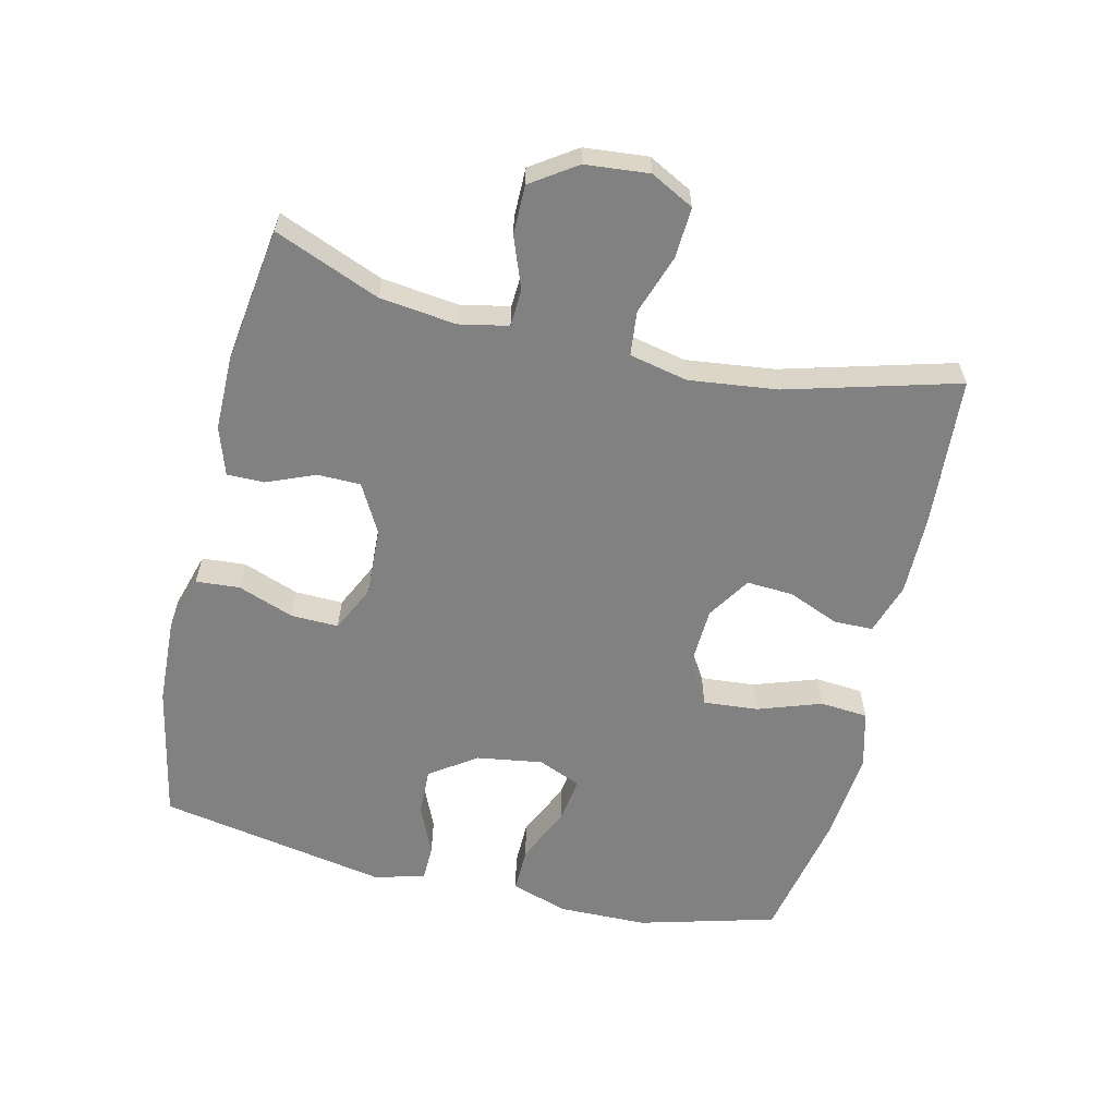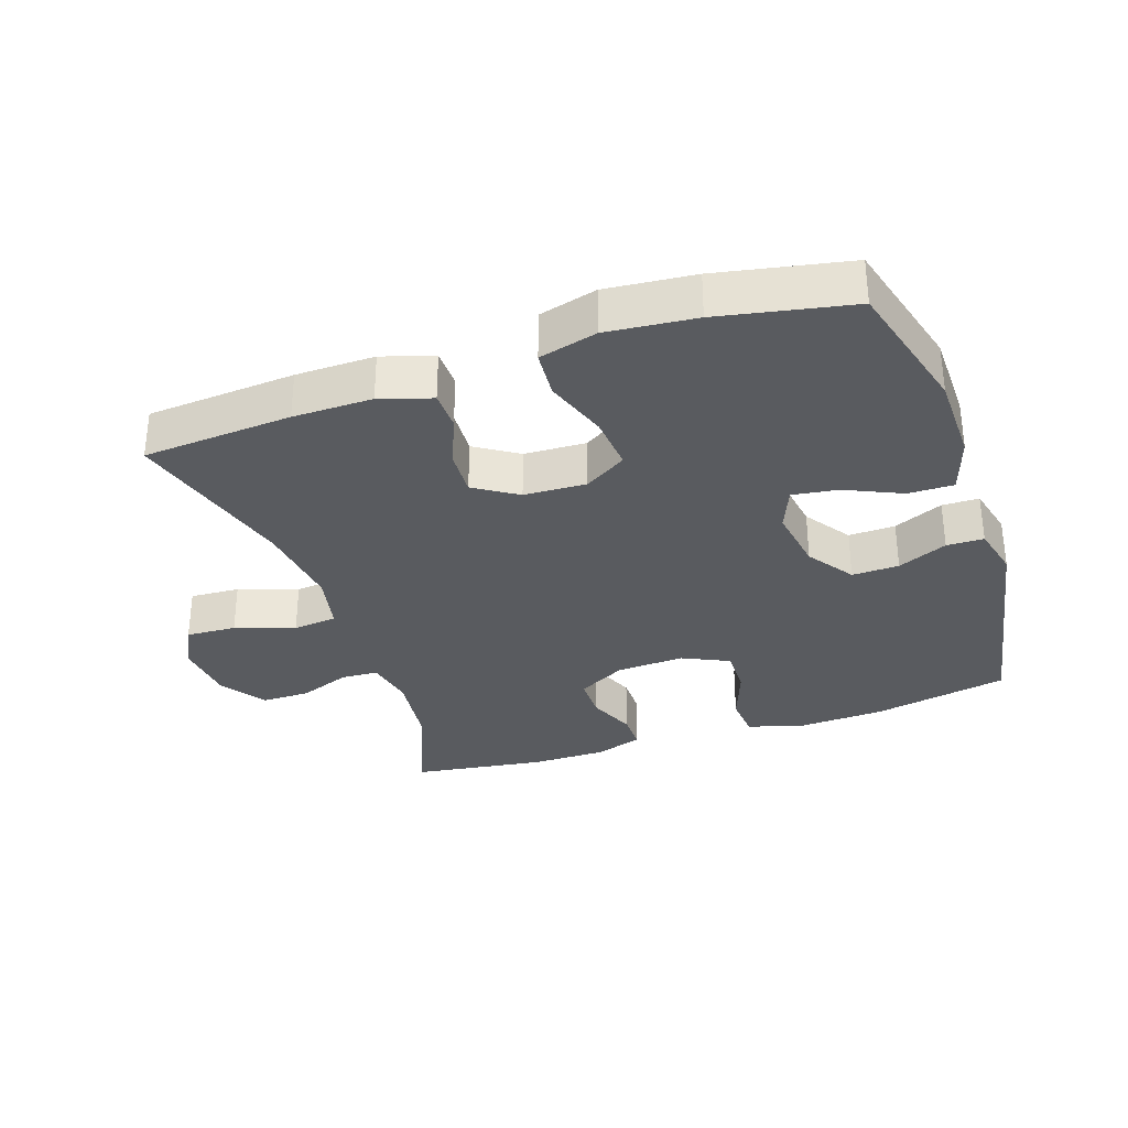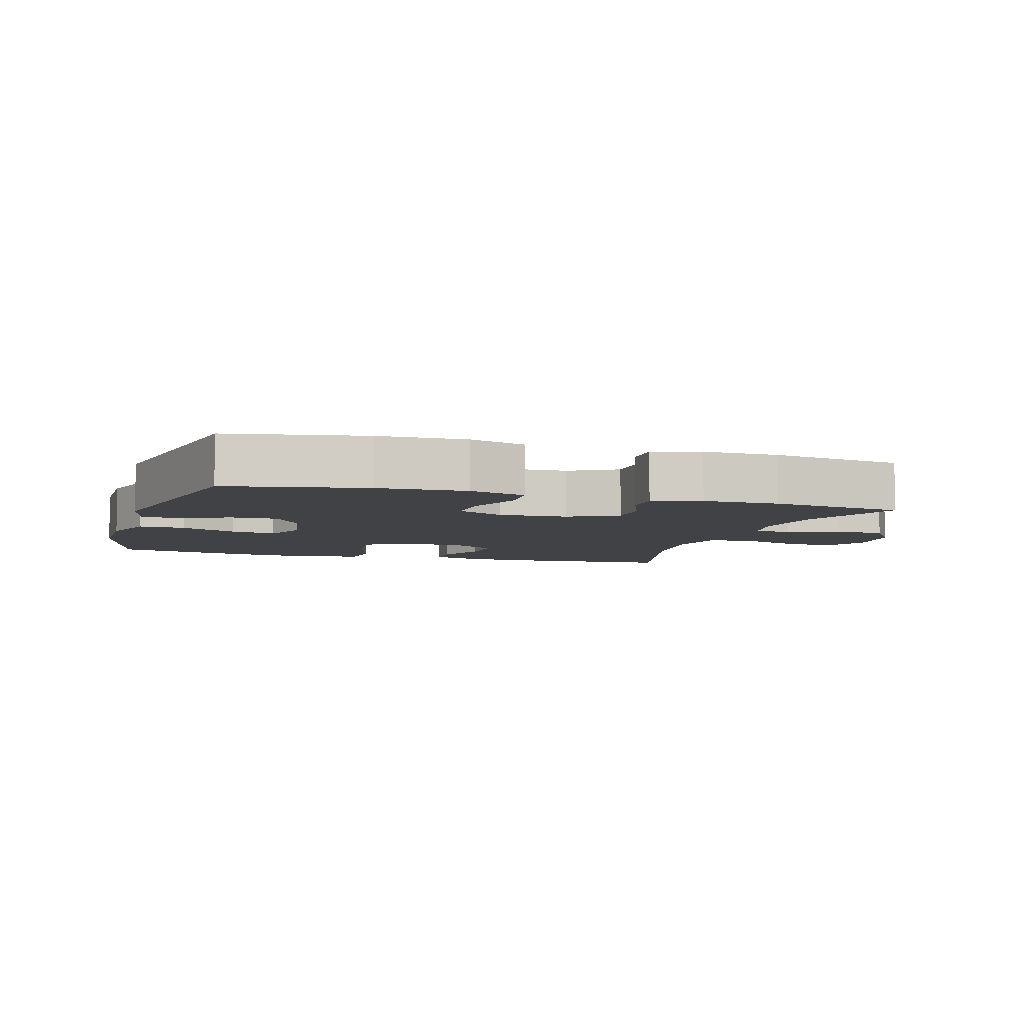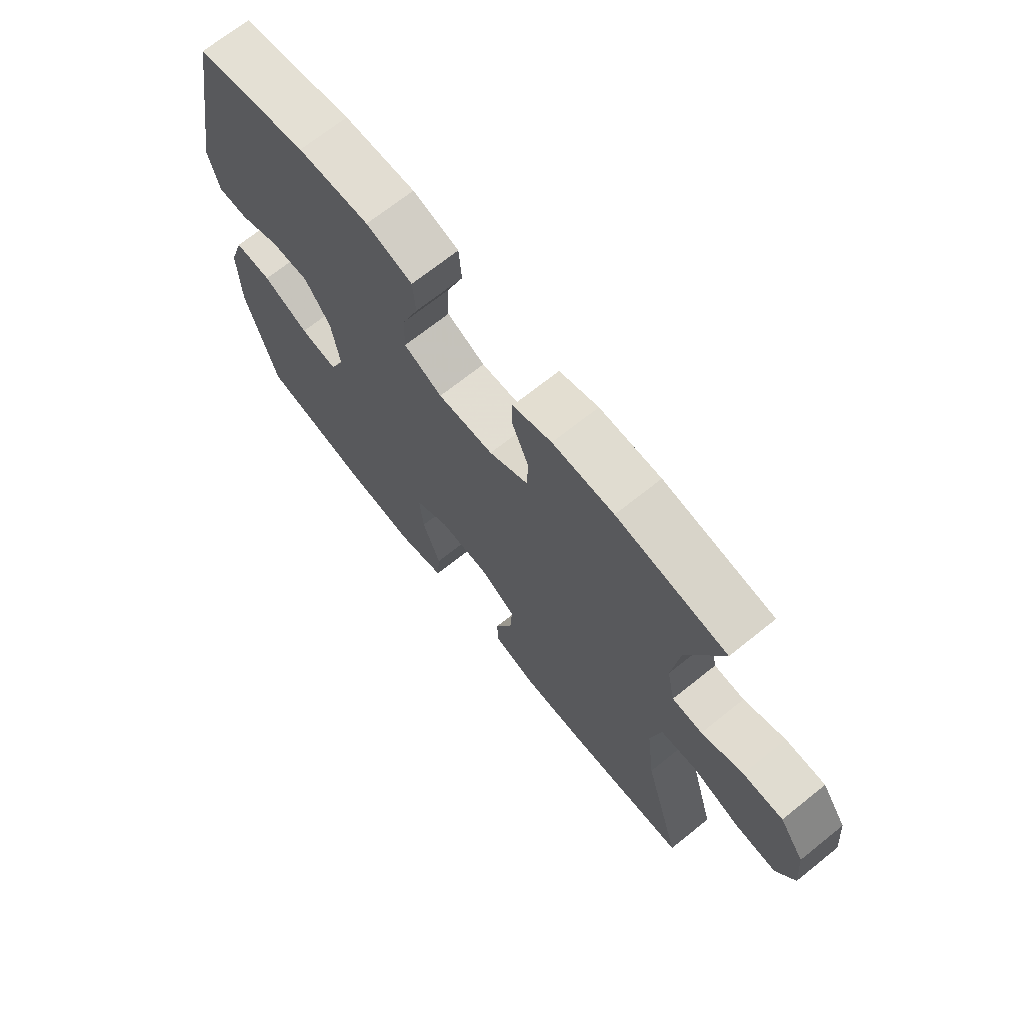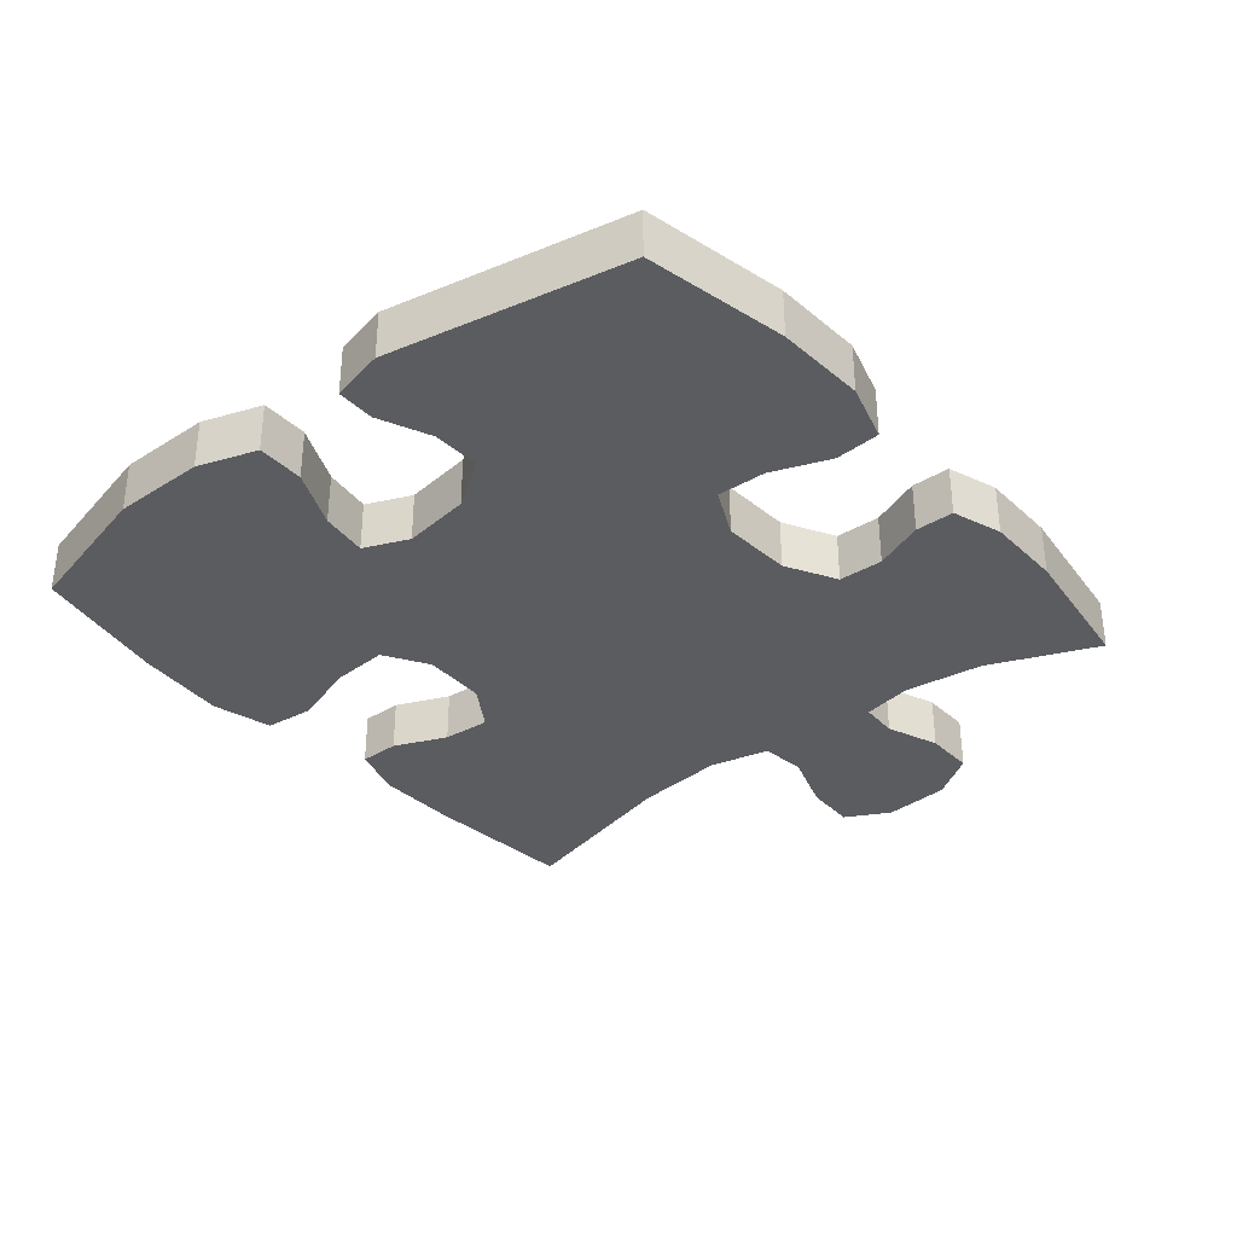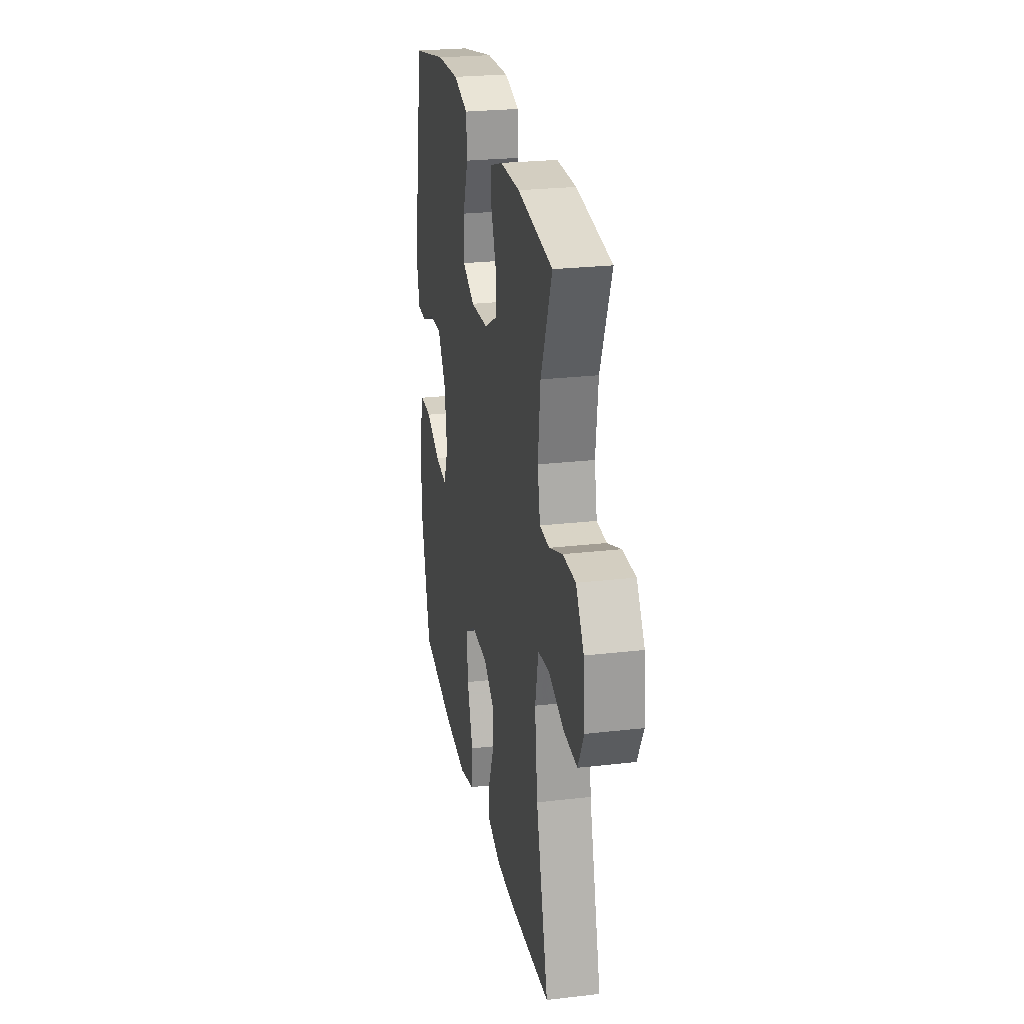
<metadata>
{"format":"obj","ext":"obj","renderer":"f3d","projection":"perspective","resolution":1024,"background":"white","views":[{"elev":-60.4,"azim":76.7,"up":"+Y"},{"elev":-32.4,"azim":-161.1,"up":"+Y"},{"elev":-6.1,"azim":-17.3,"up":"+Y"},{"elev":69.6,"azim":51.3,"up":"+Z"},{"elev":-34.0,"azim":-50.5,"up":"+Y"},{"elev":25.2,"azim":79.4,"up":"+Z"}]}
</metadata>
<code>
v -0.5 0.07 0.5
v -0.294 0.07 0.541
v -0.163 0.07 0.547
v -0.078 0.07 0.522
v -0.073 0.07 0.456
v -0.104 0.07 0.372
v -0.106 0.07 0.3
v -0.035 0.07 0.266
v 0.068 0.07 0.271
v 0.141 0.07 0.311
v 0.142 0.07 0.376
v 0.112 0.07 0.449
v 0.112 0.07 0.505
v 0.184 0.07 0.529
v 0.297 0.07 0.529
v 0.5 0.07 0.5
v 0.436 0.07 0.342
v 0.422 0.07 0.227
v 0.437 0.07 0.153
v 0.493 0.07 0.15
v 0.57 0.07 0.179
v 0.644 0.07 0.179
v 0.69 0.07 0.111
v 0.699 0.07 0.015
v 0.665 0.07 -0.05
v 0.589 0.07 -0.046
v 0.499 0.07 -0.015
v 0.432 0.07 -0.022
v 0.413 0.07 -0.11
v 0.429 0.07 -0.243
v 0.5 0.07 -0.5
v 0.274 0.07 -0.516
v 0.154 0.07 -0.517
v 0.076 0.07 -0.492
v 0.075 0.07 -0.433
v 0.107 0.07 -0.356
v 0.111 0.07 -0.286
v 0.046 0.07 -0.244
v -0.048 0.07 -0.24
v -0.112 0.07 -0.279
v -0.105 0.07 -0.362
v -0.072 0.07 -0.458
v -0.078 0.07 -0.53
v -0.166 0.07 -0.553
v -0.3 0.07 -0.54
v -0.5 0.07 -0.5
v -0.556 0.07 -0.293
v -0.558 0.07 -0.159
v -0.53 0.07 -0.073
v -0.461 0.07 -0.074
v -0.376 0.07 -0.113
v -0.307 0.07 -0.123
v -0.28 0.07 -0.058
v -0.295 0.07 0.041
v -0.343 0.07 0.111
v -0.414 0.07 0.109
v -0.489 0.07 0.076
v -0.545 0.07 0.077
v -0.564 0.07 0.155
v -0.5 0 0.5
v -0.294 0 0.541
v -0.163 0 0.547
v -0.078 0 0.522
v -0.073 0 0.456
v -0.104 0 0.372
v -0.106 0 0.3
v -0.035 0 0.266
v 0.068 0 0.271
v 0.141 0 0.311
v 0.142 0 0.376
v 0.112 0 0.449
v 0.112 0 0.505
v 0.184 0 0.529
v 0.297 0 0.529
v 0.5 0 0.5
v 0.436 0 0.342
v 0.422 0 0.227
v 0.437 0 0.153
v 0.493 0 0.15
v 0.57 0 0.179
v 0.644 0 0.179
v 0.69 0 0.111
v 0.699 0 0.015
v 0.665 0 -0.05
v 0.589 0 -0.046
v 0.499 0 -0.015
v 0.432 0 -0.022
v 0.413 0 -0.11
v 0.429 0 -0.243
v 0.5 0 -0.5
v 0.274 0 -0.516
v 0.154 0 -0.517
v 0.076 0 -0.492
v 0.075 0 -0.433
v 0.107 0 -0.356
v 0.111 0 -0.286
v 0.046 0 -0.244
v -0.048 0 -0.24
v -0.112 0 -0.279
v -0.105 0 -0.362
v -0.072 0 -0.458
v -0.078 0 -0.53
v -0.166 0 -0.553
v -0.3 0 -0.54
v -0.5 0 -0.5
v -0.556 0 -0.293
v -0.558 0 -0.159
v -0.53 0 -0.073
v -0.461 0 -0.074
v -0.376 0 -0.113
v -0.307 0 -0.123
v -0.28 0 -0.058
v -0.295 0 0.041
v -0.343 0 0.111
v -0.414 0 0.109
v -0.489 0 0.076
v -0.545 0 0.077
v -0.564 0 0.155
f 4 5 6
f 3 4 6
f 2 3 6
f 1 2 6
f 59 1 6
f 58 59 6
f 57 58 6
f 56 57 6
f 55 56 6 7
f 54 55 7 8
f 53 54 8 9
f 52 53 9 10
f 49 50 51
f 48 49 51
f 47 48 51
f 46 47 51
f 45 46 51
f 44 45 51
f 43 44 51
f 42 43 51
f 41 42 51
f 40 41 51 52
f 39 40 52 10
f 34 35 36
f 33 34 36
f 32 33 36
f 31 32 36
f 30 31 36
f 29 30 36 37
f 28 29 37 38
f 25 26 27
f 24 25 27
f 23 24 27
f 22 23 27
f 21 22 27
f 20 21 27
f 19 20 27 28
f 38 39 10
f 28 38 10
f 19 28 10
f 18 19 10
f 15 16 17
f 14 15 17
f 13 14 17
f 12 13 17
f 11 12 17
f 10 11 17 18
f 65 64 63
f 65 63 62
f 65 62 61
f 65 61 60
f 65 60 118
f 65 118 117
f 65 117 116
f 65 116 115
f 66 65 115 114
f 67 66 114 113
f 68 67 113 112
f 69 68 112 111
f 110 109 108
f 110 108 107
f 110 107 106
f 110 106 105
f 110 105 104
f 110 104 103
f 110 103 102
f 110 102 101
f 110 101 100
f 111 110 100 99
f 69 111 99 98
f 95 94 93
f 95 93 92
f 95 92 91
f 95 91 90
f 95 90 89
f 96 95 89 88
f 97 96 88 87
f 86 85 84
f 86 84 83
f 86 83 82
f 86 82 81
f 86 81 80
f 86 80 79
f 87 86 79 78
f 69 98 97
f 69 97 87
f 69 87 78
f 69 78 77
f 76 75 74
f 76 74 73
f 76 73 72
f 76 72 71
f 76 71 70
f 77 76 70 69
f 1 60 61 2
f 2 61 62 3
f 3 62 63 4
f 4 63 64 5
f 5 64 65 6
f 6 65 66 7
f 7 66 67 8
f 8 67 68 9
f 9 68 69 10
f 10 69 70 11
f 11 70 71 12
f 12 71 72 13
f 13 72 73 14
f 14 73 74 15
f 15 74 75 16
f 16 75 76 17
f 17 76 77 18
f 18 77 78 19
f 19 78 79 20
f 20 79 80 21
f 21 80 81 22
f 22 81 82 23
f 23 82 83 24
f 24 83 84 25
f 25 84 85 26
f 26 85 86 27
f 27 86 87 28
f 28 87 88 29
f 29 88 89 30
f 30 89 90 31
f 31 90 91 32
f 32 91 92 33
f 33 92 93 34
f 34 93 94 35
f 35 94 95 36
f 36 95 96 37
f 37 96 97 38
f 38 97 98 39
f 39 98 99 40
f 40 99 100 41
f 41 100 101 42
f 42 101 102 43
f 43 102 103 44
f 44 103 104 45
f 45 104 105 46
f 46 105 106 47
f 47 106 107 48
f 48 107 108 49
f 49 108 109 50
f 50 109 110 51
f 51 110 111 52
f 52 111 112 53
f 53 112 113 54
f 54 113 114 55
f 55 114 115 56
f 56 115 116 57
f 57 116 117 58
f 58 117 118 59
f 59 118 60 1

</code>
